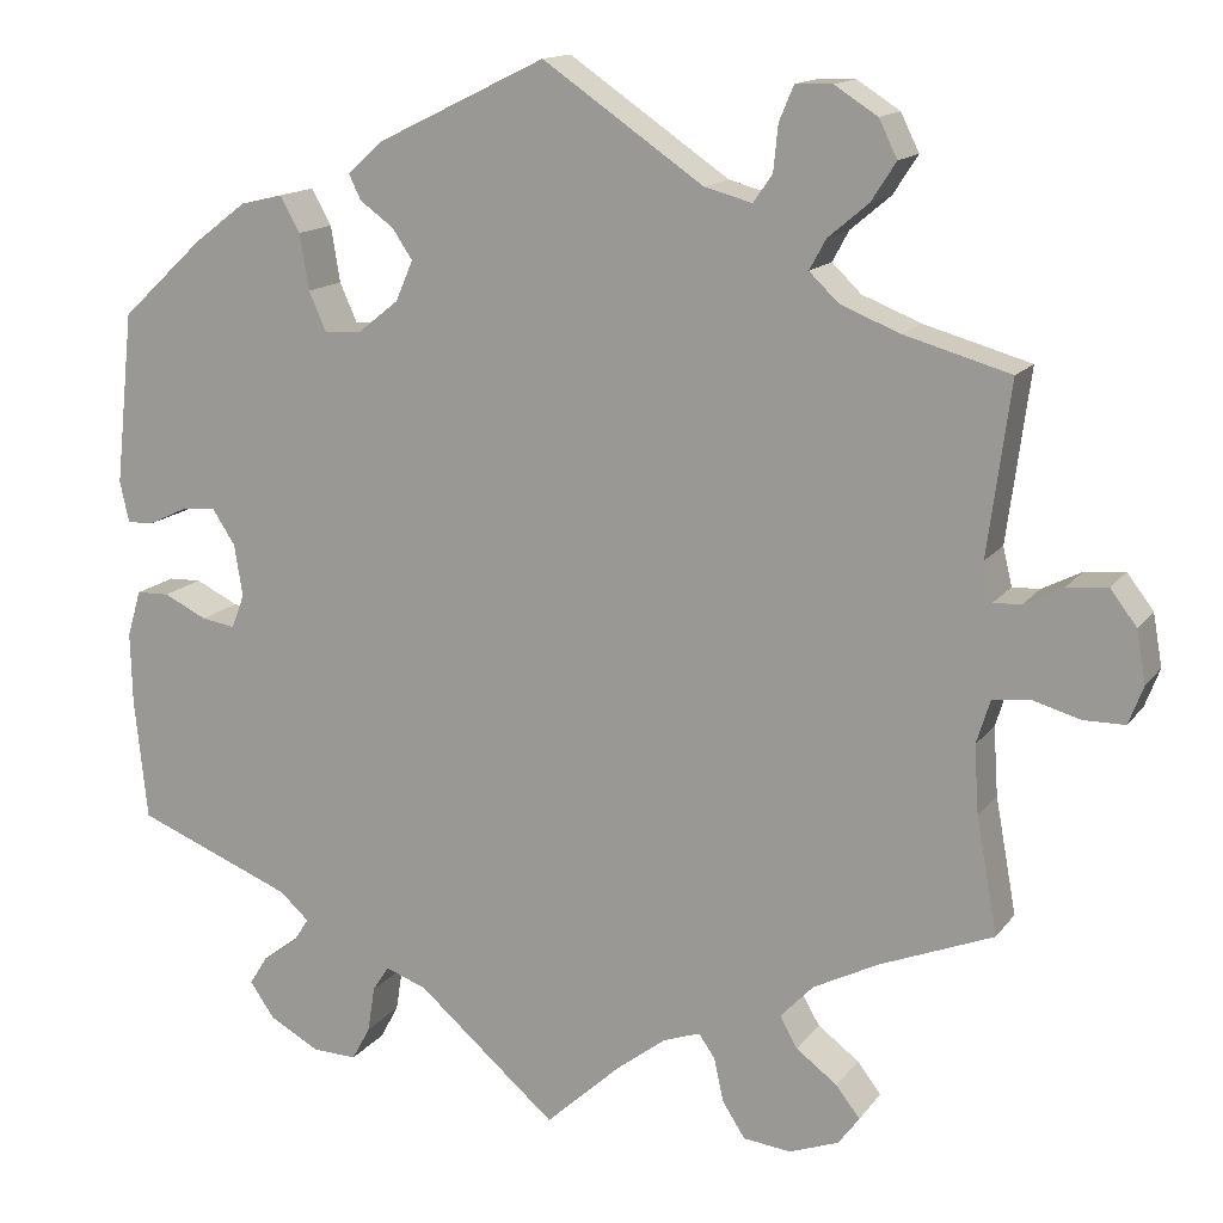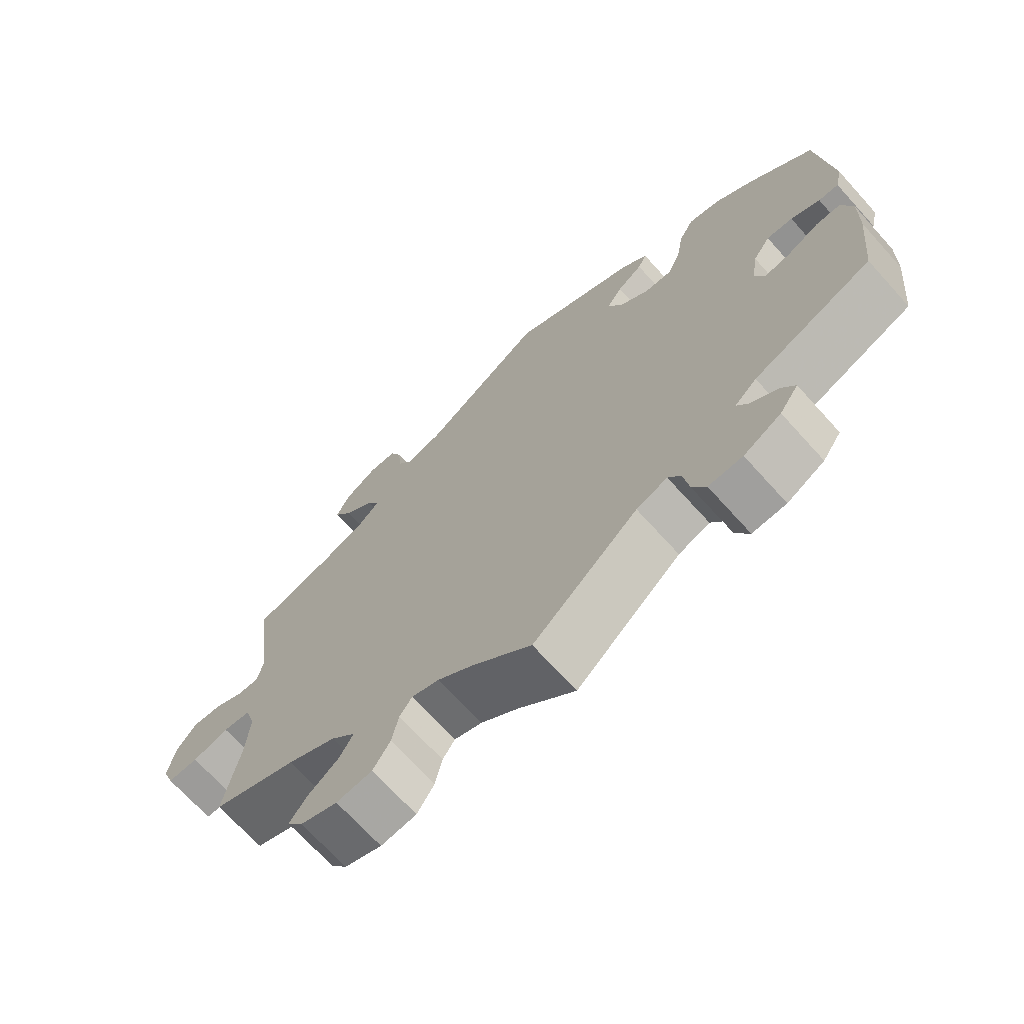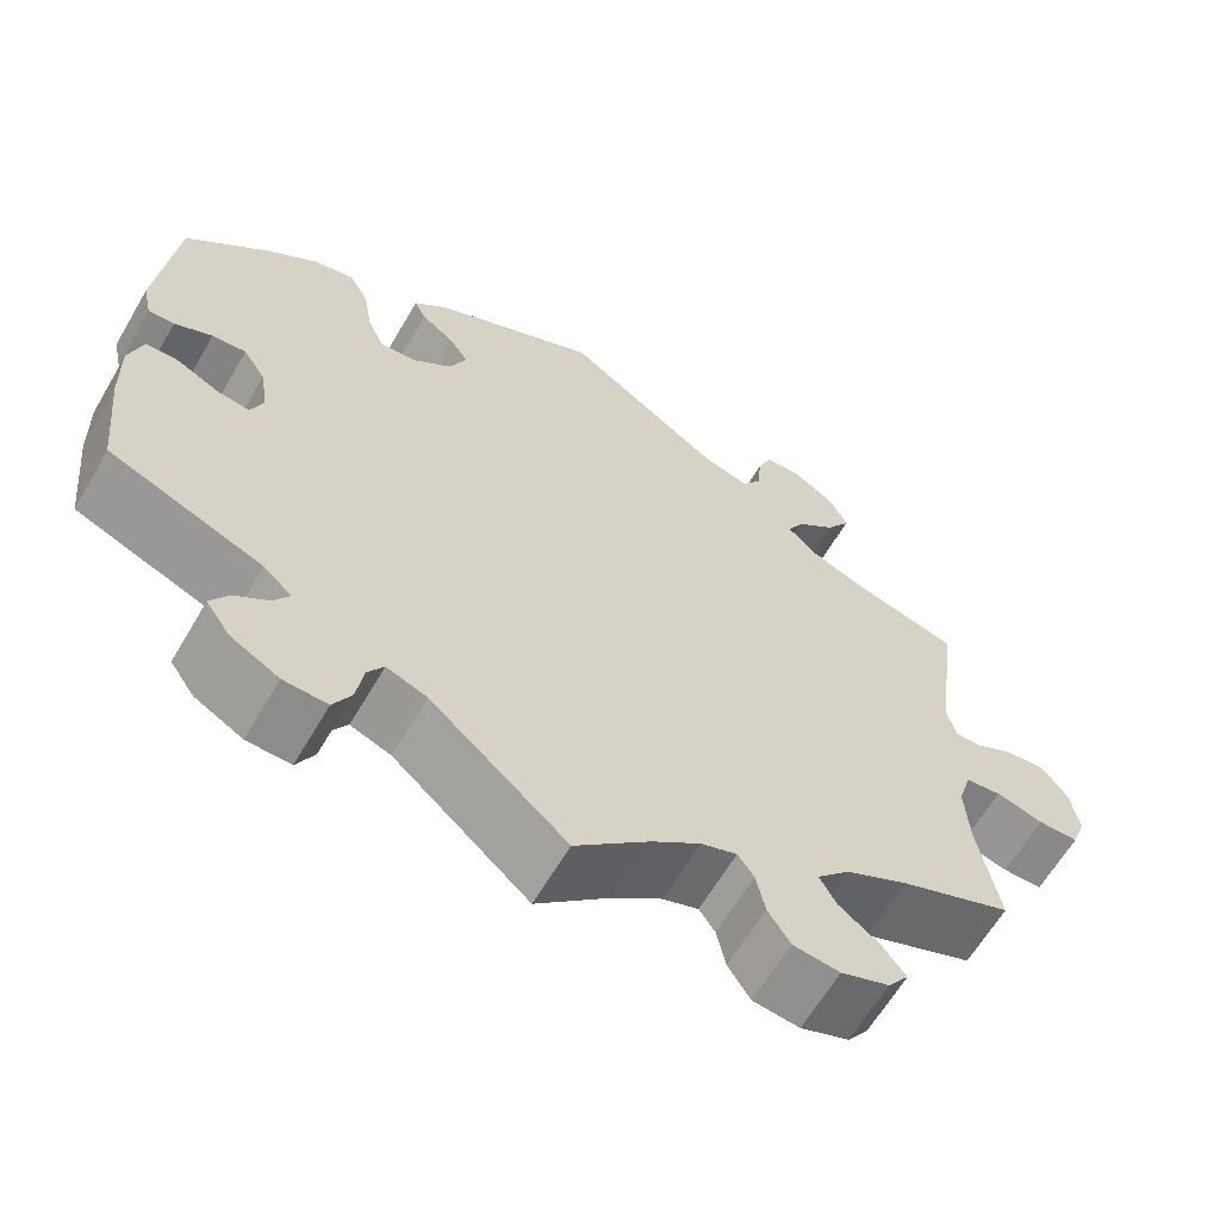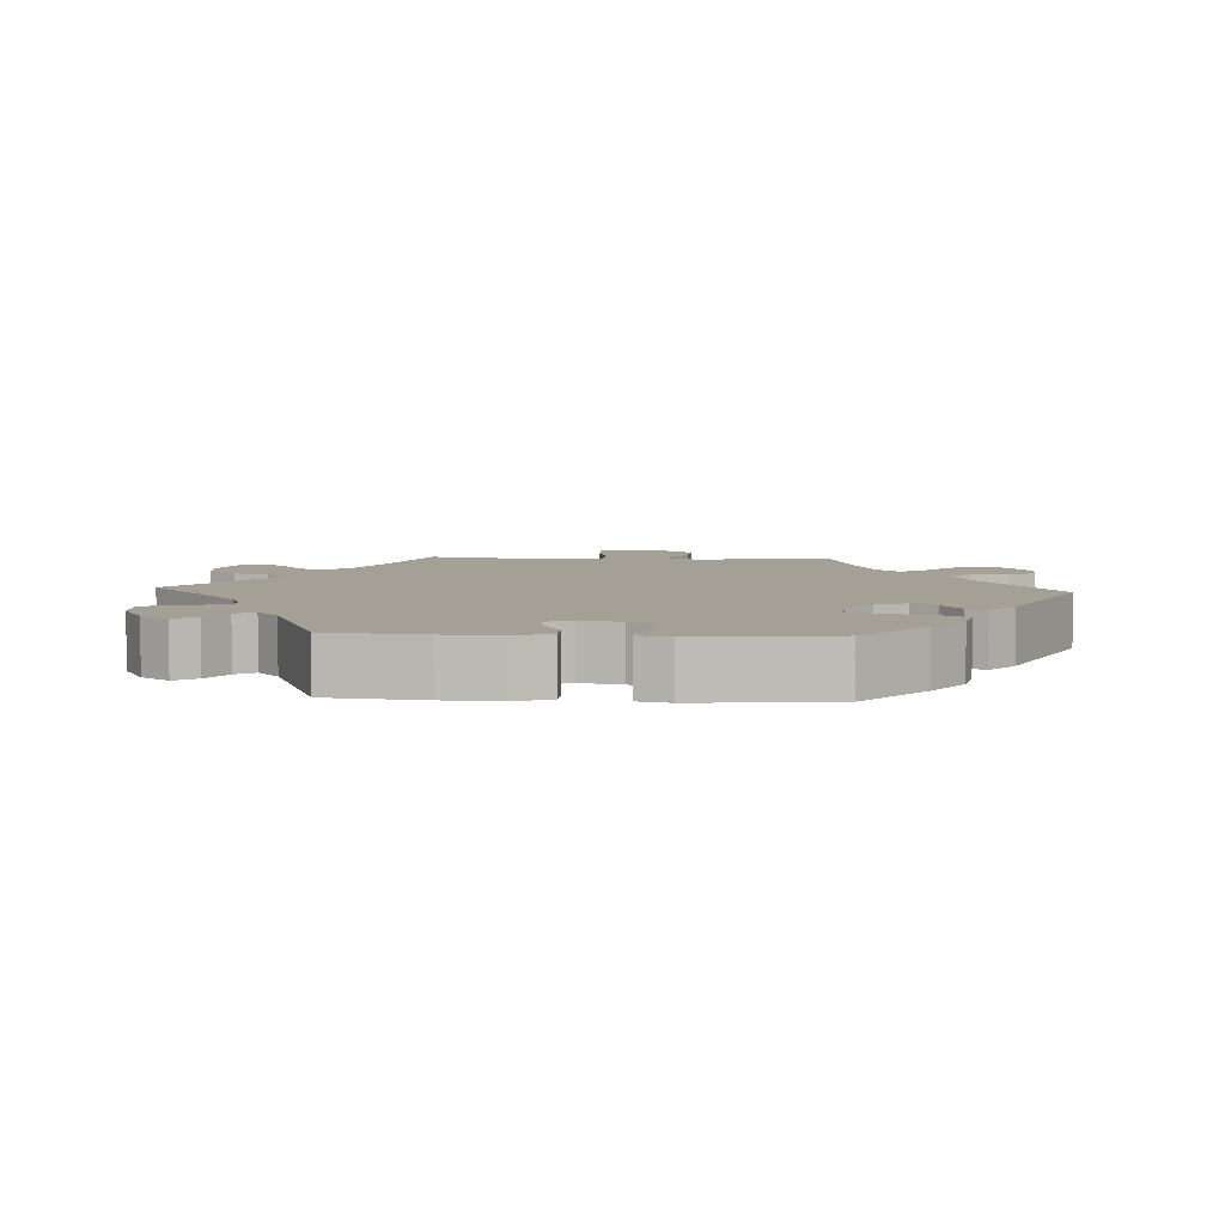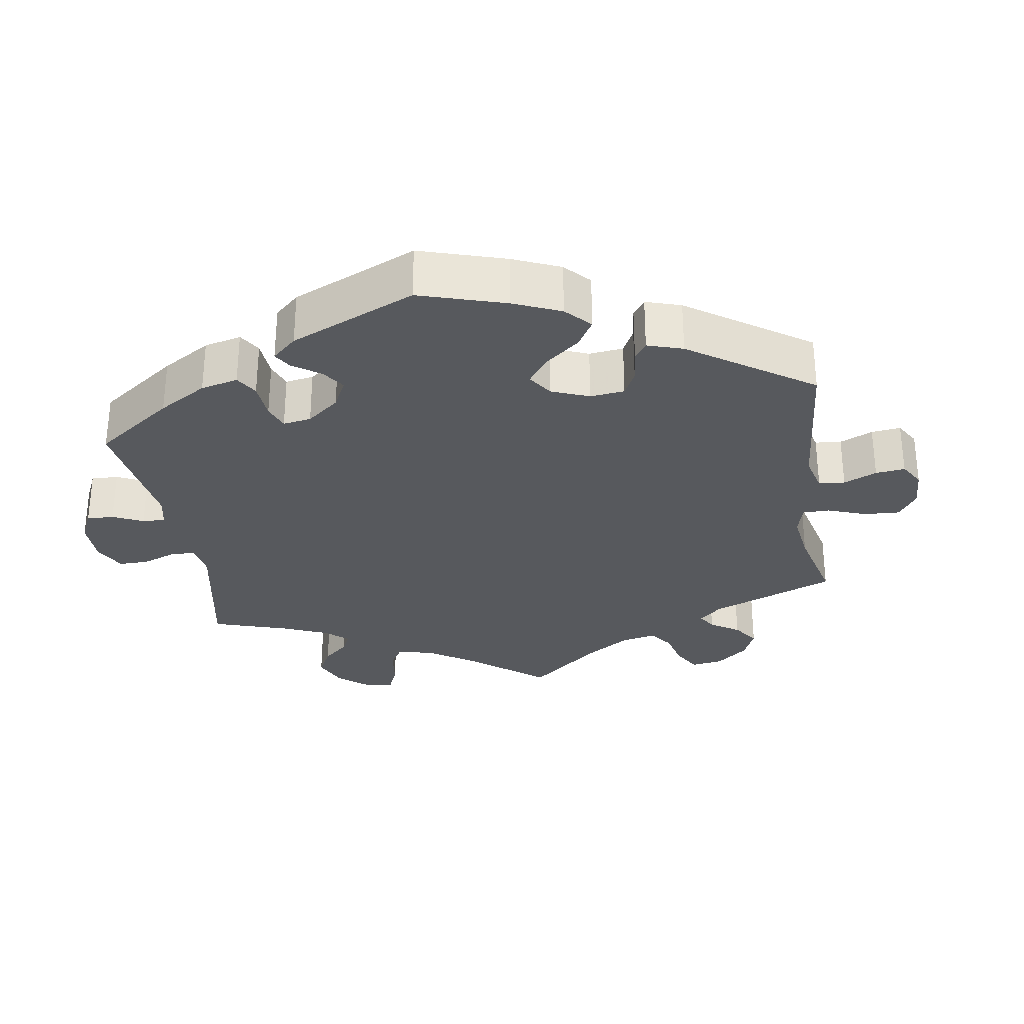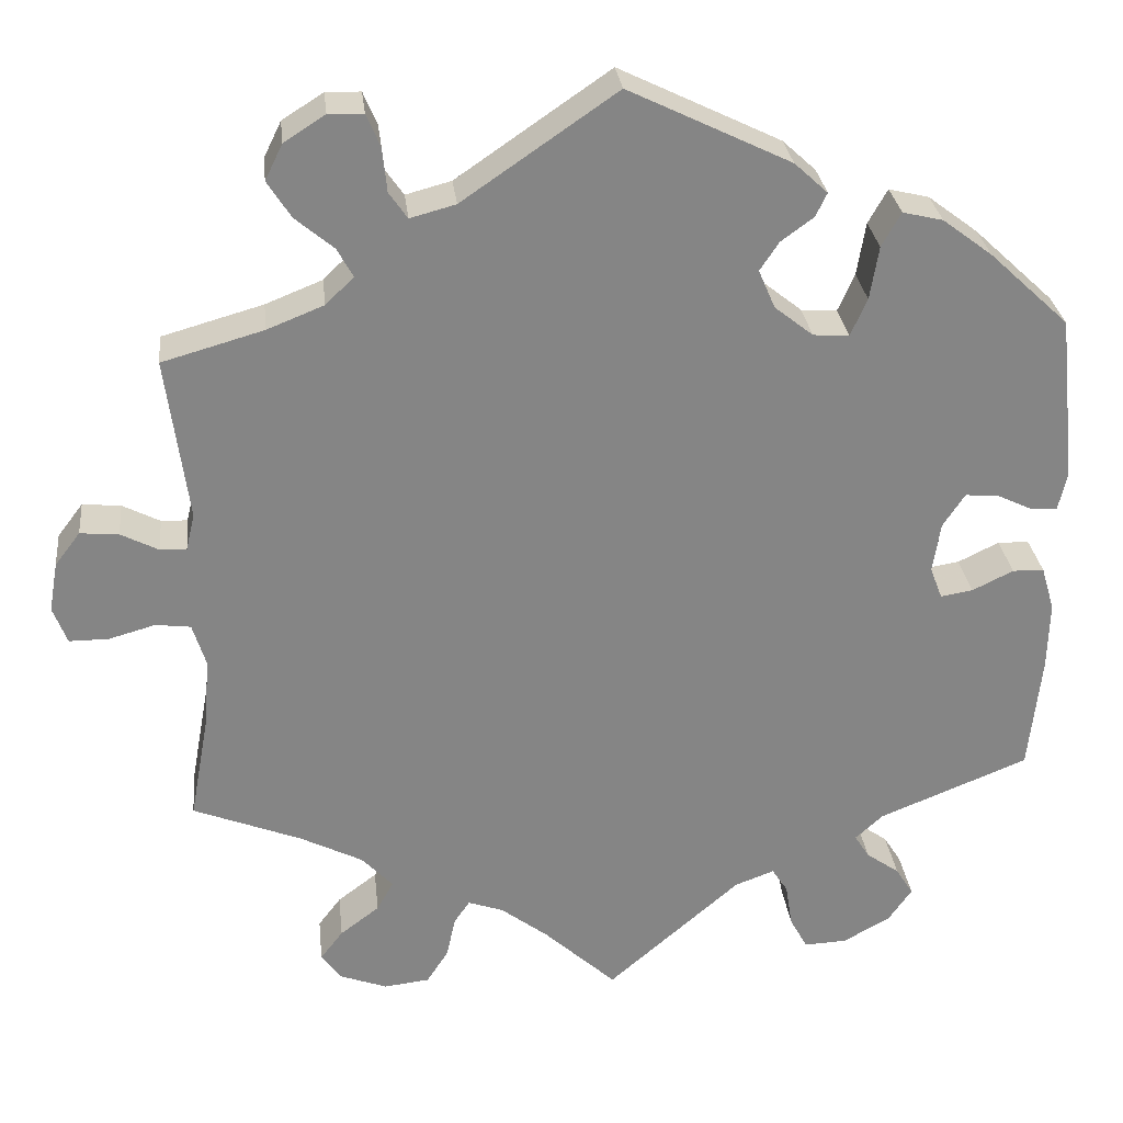
<metadata>
{"format":"obj","ext":"obj","renderer":"f3d","projection":"perspective","resolution":1024,"background":"white","views":[{"elev":14.4,"azim":23.1,"up":"+Z"},{"elev":-69.7,"azim":-137.9,"up":"+Z"},{"elev":-63.1,"azim":-30.3,"up":"+Z"},{"elev":5.9,"azim":-86.7,"up":"+Y"},{"elev":-29.6,"azim":-51.3,"up":"+Y"},{"elev":28.6,"azim":173.7,"up":"+Z"}]}
</metadata>
<code>
v -0.41 0.07 0.373
v -0.353 0.07 0.416
v -0.307 0.07 0.427
v -0.285 0.07 0.388
v -0.275 0.07 0.327
v -0.256 0.07 0.284
v -0.215 0.07 0.287
v -0.171 0.07 0.322
v -0.152 0.07 0.366
v -0.174 0.07 0.399
v -0.211 0.07 0.426
v -0.224 0.07 0.453
v -0.186 0.07 0.488
v -0.001 0.07 0.578
v 0.175 0.07 0.457
v 0.227 0.07 0.443
v 0.248 0.07 0.473
v 0.253 0.07 0.523
v 0.269 0.07 0.561
v 0.309 0.07 0.562
v 0.356 0.07 0.532
v 0.376 0.07 0.491
v 0.349 0.07 0.449
v 0.305 0.07 0.412
v 0.287 0.07 0.379
v 0.319 0.07 0.348
v 0.384 0.07 0.322
v 0.5 0.07 0.289
v 0.475 0.07 0.102
v 0.485 0.07 0.06
v 0.515 0.07 0.061
v 0.558 0.07 0.083
v 0.602 0.07 0.087
v 0.631 0.07 0.049
v 0.641 0.07 -0.008
v 0.625 0.07 -0.05
v 0.58 0.07 -0.05
v 0.527 0.07 -0.035
v 0.487 0.07 -0.04
v 0.472 0.07 -0.088
v 0.477 0.07 -0.163
v 0.5 0.07 -0.289
v 0.376 0.07 -0.338
v 0.305 0.07 -0.374
v 0.269 0.07 -0.412
v 0.288 0.07 -0.446
v 0.333 0.07 -0.48
v 0.359 0.07 -0.514
v 0.336 0.07 -0.545
v 0.282 0.07 -0.565
v 0.23 0.07 -0.559
v 0.205 0.07 -0.52
v 0.195 0.07 -0.473
v 0.177 0.07 -0.447
v 0.137 0.07 -0.461
v 0.083 0.07 -0.502
v 0 0.07 -0.578
v -0.152 0.07 -0.446
v -0.197 0.07 -0.429
v -0.215 0.07 -0.457
v -0.223 0.07 -0.507
v -0.243 0.07 -0.544
v -0.292 0.07 -0.542
v -0.346 0.07 -0.512
v -0.373 0.07 -0.473
v -0.353 0.07 -0.441
v -0.315 0.07 -0.414
v -0.298 0.07 -0.387
v -0.33 0.07 -0.358
v -0.501 0.07 -0.289
v -0.515 0.07 -0.156
v -0.517 0.07 -0.077
v -0.502 0.07 -0.026
v -0.466 0.07 -0.025
v -0.419 0.07 -0.048
v -0.382 0.07 -0.054
v -0.368 0.07 -0.017
v -0.377 0.07 0.04
v -0.402 0.07 0.078
v -0.44 0.07 0.075
v -0.482 0.07 0.055
v -0.511 0.07 0.054
v -0.521 0.07 0.099
v -0.501 0.07 0.288
v -0.41 0 0.373
v -0.353 0 0.416
v -0.307 0 0.427
v -0.285 0 0.388
v -0.275 0 0.327
v -0.256 0 0.284
v -0.215 0 0.287
v -0.171 0 0.322
v -0.152 0 0.366
v -0.174 0 0.399
v -0.211 0 0.426
v -0.224 0 0.453
v -0.186 0 0.488
v -0.001 0 0.578
v 0.175 0 0.457
v 0.227 0 0.443
v 0.248 0 0.473
v 0.253 0 0.523
v 0.269 0 0.561
v 0.309 0 0.562
v 0.356 0 0.532
v 0.376 0 0.491
v 0.349 0 0.449
v 0.305 0 0.412
v 0.287 0 0.379
v 0.319 0 0.348
v 0.384 0 0.322
v 0.5 0 0.289
v 0.475 0 0.102
v 0.485 0 0.06
v 0.515 0 0.061
v 0.558 0 0.083
v 0.602 0 0.087
v 0.631 0 0.049
v 0.641 0 -0.008
v 0.625 0 -0.05
v 0.58 0 -0.05
v 0.527 0 -0.035
v 0.487 0 -0.04
v 0.472 0 -0.088
v 0.477 0 -0.163
v 0.5 0 -0.289
v 0.376 0 -0.338
v 0.305 0 -0.374
v 0.269 0 -0.412
v 0.288 0 -0.446
v 0.333 0 -0.48
v 0.359 0 -0.514
v 0.336 0 -0.545
v 0.282 0 -0.565
v 0.23 0 -0.559
v 0.205 0 -0.52
v 0.195 0 -0.473
v 0.177 0 -0.447
v 0.137 0 -0.461
v 0.083 0 -0.502
v 0 0 -0.578
v -0.152 0 -0.446
v -0.197 0 -0.429
v -0.215 0 -0.457
v -0.223 0 -0.507
v -0.243 0 -0.544
v -0.292 0 -0.542
v -0.346 0 -0.512
v -0.373 0 -0.473
v -0.353 0 -0.441
v -0.315 0 -0.414
v -0.298 0 -0.387
v -0.33 0 -0.358
v -0.501 0 -0.289
v -0.515 0 -0.156
v -0.517 0 -0.077
v -0.502 0 -0.026
v -0.466 0 -0.025
v -0.419 0 -0.048
v -0.382 0 -0.054
v -0.368 0 -0.017
v -0.377 0 0.04
v -0.402 0 0.078
v -0.44 0 0.075
v -0.482 0 0.055
v -0.511 0 0.054
v -0.521 0 0.099
v -0.501 0 0.288
f 80 81 82 83
f 79 80 83 84
f 78 79 84 1
f 72 73 74 75
f 72 75 76
f 69 70 71 72
f 68 69 72 76
f 64 65 66 67
f 64 67 68
f 63 64 68
f 60 61 62 63
f 59 60 63 68
f 58 59 68 76
f 56 57 58 76
f 50 51 52 53
f 50 53 54
f 49 50 54
f 46 47 48 49
f 45 46 49 54
f 44 45 54 55
f 41 42 43
f 40 41 43 44
f 39 40 44 55
f 35 36 37 38
f 35 38 39
f 34 35 39
f 31 32 33 34
f 30 31 34 39
f 29 30 39 55
f 27 28 29 55
f 21 22 23 24
f 21 24 25
f 20 21 25
f 17 18 19 20
f 17 20 25
f 16 17 25
f 15 16 25
f 14 15 25 26
f 10 11 12 13
f 9 10 13 14
f 8 9 14 26
f 2 3 4 5
f 2 5 6
f 77 78 1 2
f 55 56 76 77
f 55 77 2 6
f 27 55 6 7
f 7 8 26 27
f 167 166 165 164
f 168 167 164 163
f 85 168 163 162
f 159 158 157 156
f 160 159 156
f 156 155 154 153
f 160 156 153 152
f 151 150 149 148
f 152 151 148
f 152 148 147
f 147 146 145 144
f 152 147 144 143
f 160 152 143 142
f 160 142 141 140
f 137 136 135 134
f 138 137 134
f 138 134 133
f 133 132 131 130
f 138 133 130 129
f 139 138 129 128
f 127 126 125
f 128 127 125 124
f 139 128 124 123
f 122 121 120 119
f 123 122 119
f 123 119 118
f 118 117 116 115
f 123 118 115 114
f 139 123 114 113
f 139 113 112 111
f 108 107 106 105
f 109 108 105
f 109 105 104
f 104 103 102 101
f 109 104 101
f 109 101 100
f 109 100 99
f 110 109 99 98
f 97 96 95 94
f 98 97 94 93
f 110 98 93 92
f 89 88 87 86
f 90 89 86
f 86 85 162 161
f 161 160 140 139
f 90 86 161 139
f 91 90 139 111
f 111 110 92 91
f 1 85 86 2
f 2 86 87 3
f 3 87 88 4
f 4 88 89 5
f 5 89 90 6
f 6 90 91 7
f 7 91 92 8
f 8 92 93 9
f 9 93 94 10
f 10 94 95 11
f 11 95 96 12
f 12 96 97 13
f 13 97 98 14
f 14 98 99 15
f 15 99 100 16
f 16 100 101 17
f 17 101 102 18
f 18 102 103 19
f 19 103 104 20
f 20 104 105 21
f 21 105 106 22
f 22 106 107 23
f 23 107 108 24
f 24 108 109 25
f 25 109 110 26
f 26 110 111 27
f 27 111 112 28
f 28 112 113 29
f 29 113 114 30
f 30 114 115 31
f 31 115 116 32
f 32 116 117 33
f 33 117 118 34
f 34 118 119 35
f 35 119 120 36
f 36 120 121 37
f 37 121 122 38
f 38 122 123 39
f 39 123 124 40
f 40 124 125 41
f 41 125 126 42
f 42 126 127 43
f 43 127 128 44
f 44 128 129 45
f 45 129 130 46
f 46 130 131 47
f 47 131 132 48
f 48 132 133 49
f 49 133 134 50
f 50 134 135 51
f 51 135 136 52
f 52 136 137 53
f 53 137 138 54
f 54 138 139 55
f 55 139 140 56
f 56 140 141 57
f 57 141 142 58
f 58 142 143 59
f 59 143 144 60
f 60 144 145 61
f 61 145 146 62
f 62 146 147 63
f 63 147 148 64
f 64 148 149 65
f 65 149 150 66
f 66 150 151 67
f 67 151 152 68
f 68 152 153 69
f 69 153 154 70
f 70 154 155 71
f 71 155 156 72
f 72 156 157 73
f 73 157 158 74
f 74 158 159 75
f 75 159 160 76
f 76 160 161 77
f 77 161 162 78
f 78 162 163 79
f 79 163 164 80
f 80 164 165 81
f 81 165 166 82
f 82 166 167 83
f 83 167 168 84
f 84 168 85 1

</code>
